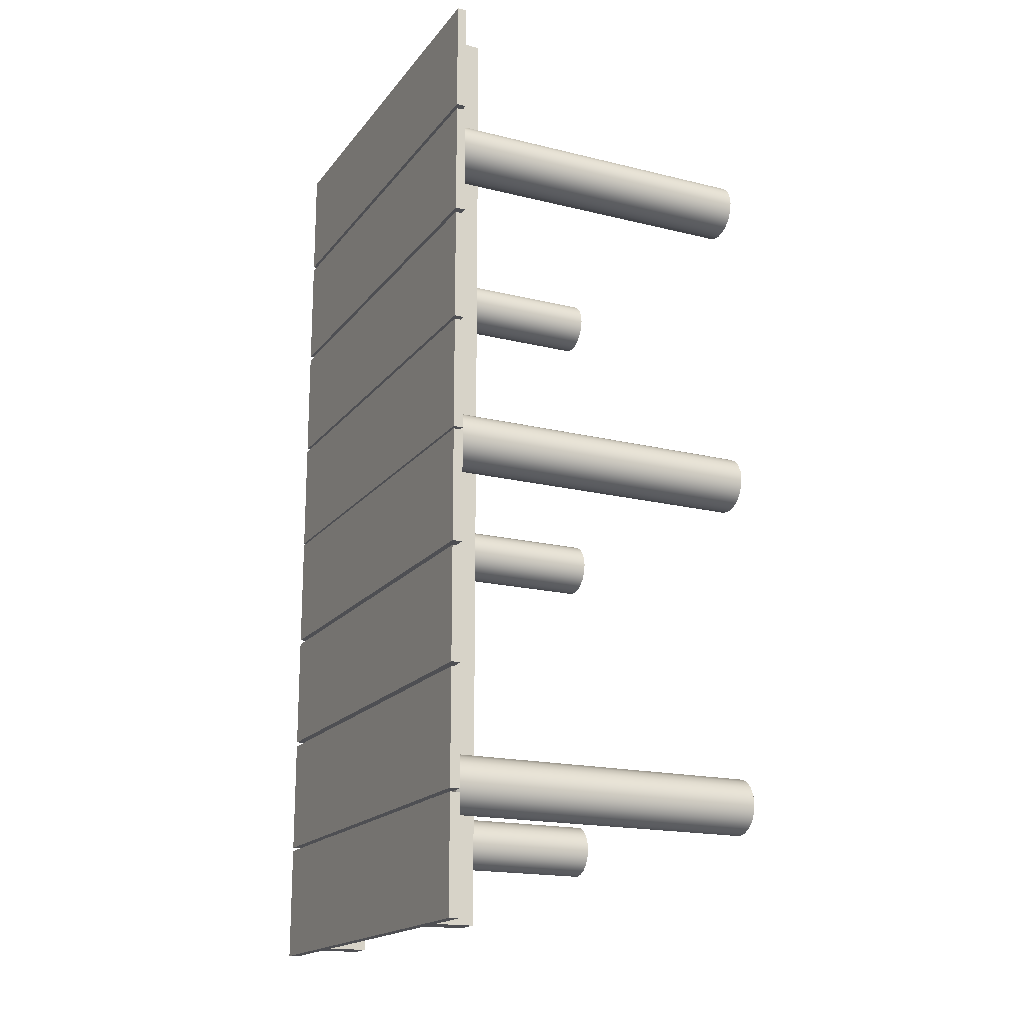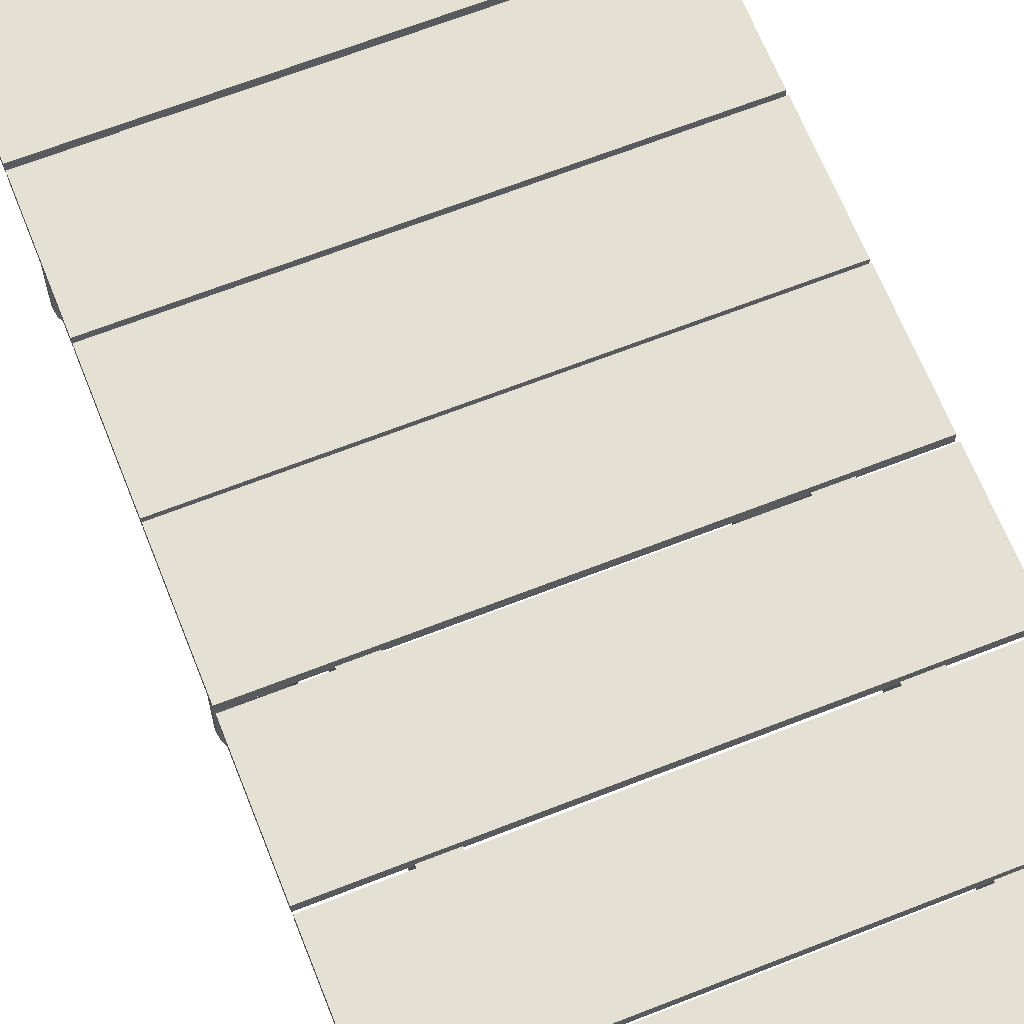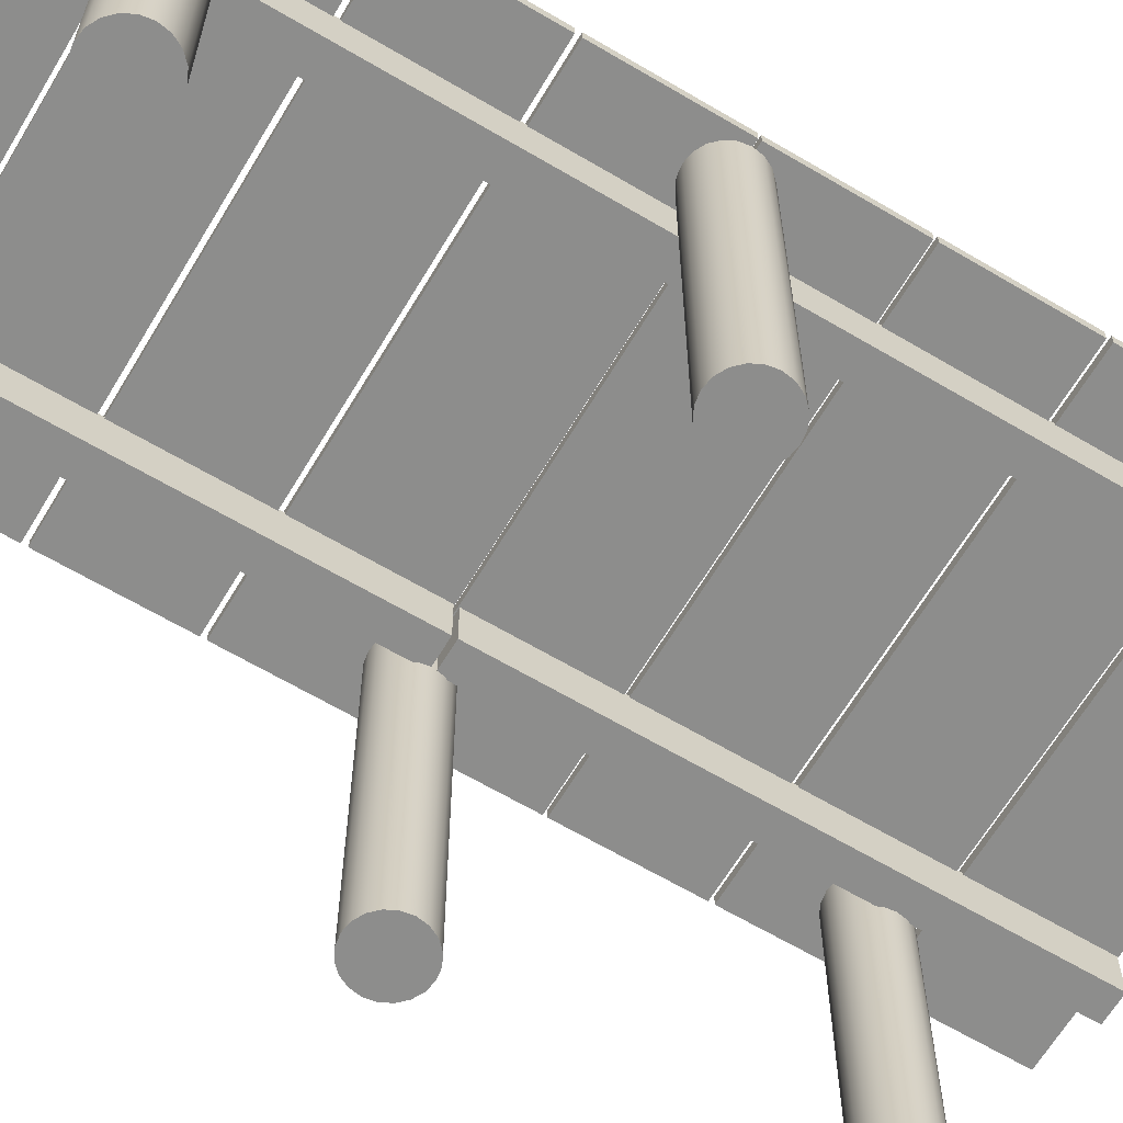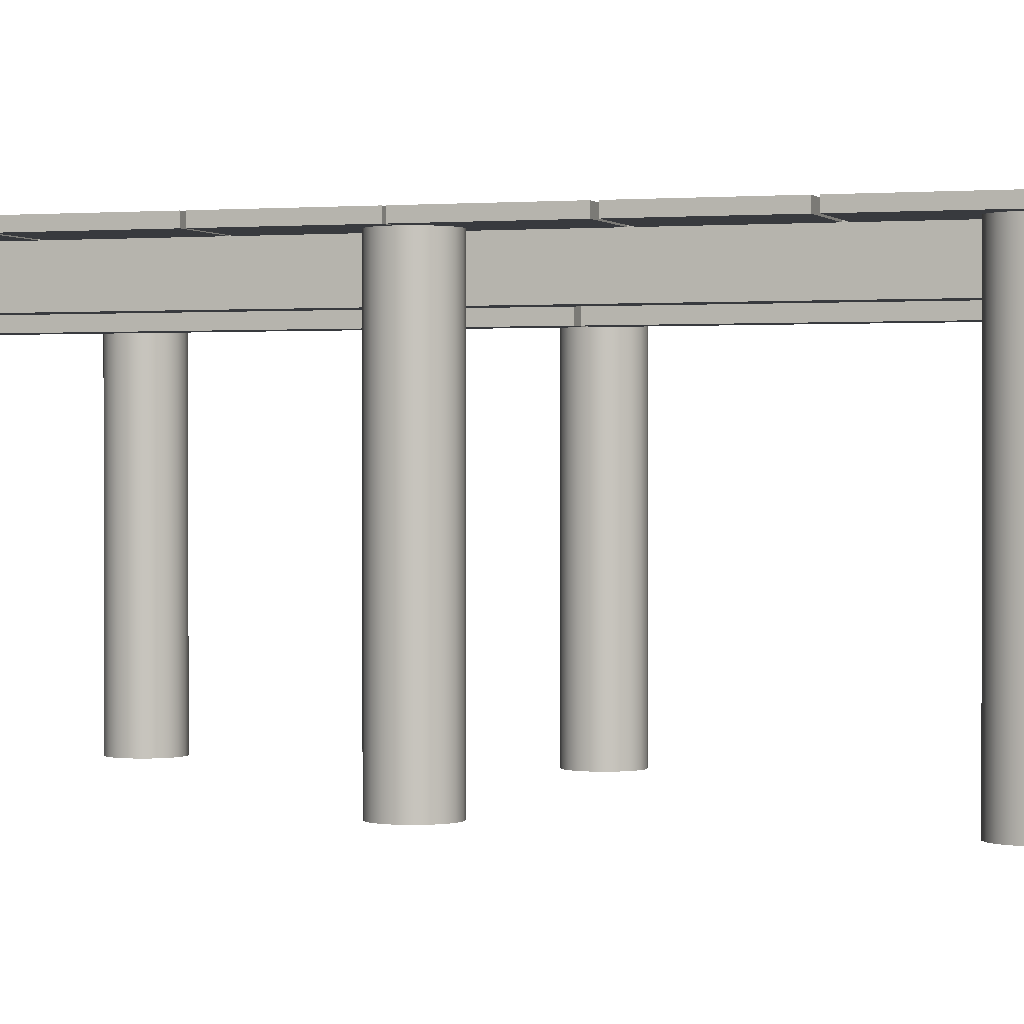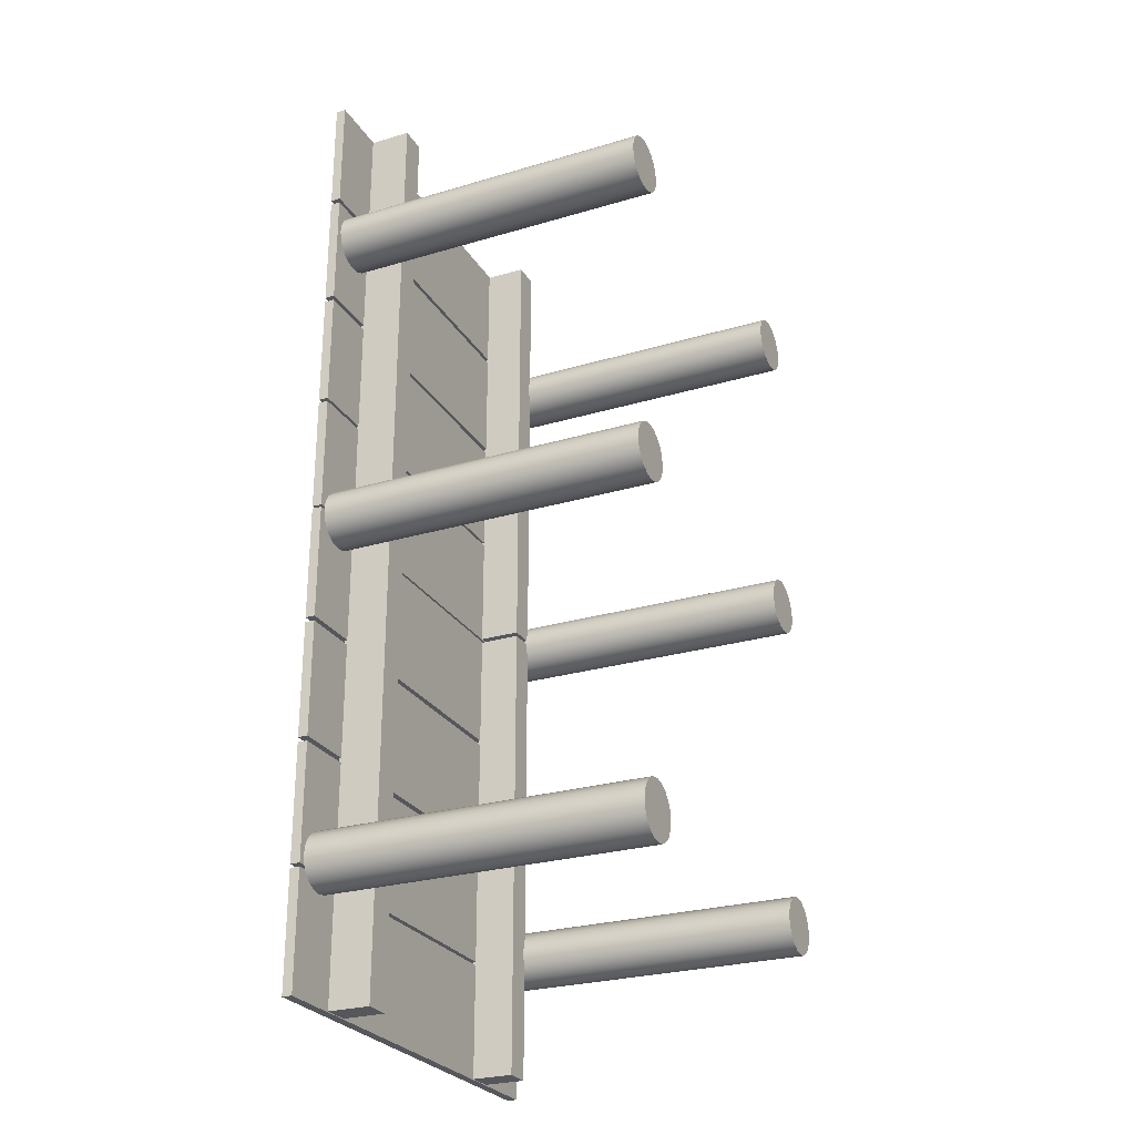
<metadata>
{"format":"obj","ext":"obj","renderer":"f3d","projection":"perspective","resolution":1024,"background":"white","views":[{"elev":-18.1,"azim":-115.6,"up":"+Z"},{"elev":65.9,"azim":158.4,"up":"+Y"},{"elev":-64.5,"azim":-120.8,"up":"+Y"},{"elev":0.7,"azim":108.5,"up":"+Y"},{"elev":-26.8,"azim":-65.2,"up":"+Z"}]}
</metadata>
<code>
g default
v -1.706 3.937 -2.861
v 2.229 3.937 -2.861
v -1.706 4.026 -2.861
v 2.229 4.026 -2.861
v -1.706 4.026 -3.901
v 2.229 4.026 -3.901
v -1.706 3.937 -3.901
v 2.229 3.937 -3.901
v -1.162 3.561 0.3712
v -0.9186 3.561 0.3712
v -1.162 3.958 0.3712
v -0.9186 3.958 0.3712
v -1.162 3.958 -3.893
v -0.9186 3.958 -3.893
v -1.162 3.561 -3.893
v -0.9186 3.561 -3.893
v 1.36 3.561 4.672
v 1.604 3.561 4.672
v 1.36 3.958 4.672
v 1.604 3.958 4.672
v 1.36 3.958 0.4079
v 1.604 3.958 0.4079
v 1.36 3.561 0.4079
v 1.604 3.561 0.4079
v 1.36 3.561 0.3712
v 1.604 3.561 0.3712
v 1.36 3.958 0.3712
v 1.604 3.958 0.3712
v 1.36 3.958 -3.893
v 1.604 3.958 -3.893
v 1.36 3.561 -3.893
v 1.604 3.561 -3.893
v -1.162 3.561 4.672
v -0.9186 3.561 4.672
v -1.162 3.958 4.672
v -0.9186 3.958 4.672
v -1.162 3.958 0.4079
v -0.9186 3.958 0.4079
v -1.162 3.561 0.4079
v -0.9186 3.561 0.4079
v 2.081 0.992 -2.82
v 2.044 0.992 -2.892
v 1.987 0.992 -2.949
v 1.915 0.992 -2.986
v 1.835 0.992 -2.999
v 1.755 0.992 -2.986
v 1.683 0.992 -2.949
v 1.625 0.992 -2.892
v 1.588 0.992 -2.82
v 1.576 0.992 -2.74
v 1.588 0.992 -2.66
v 1.625 0.992 -2.588
v 1.683 0.992 -2.531
v 1.755 0.992 -2.494
v 1.835 0.992 -2.481
v 1.915 0.992 -2.494
v 1.987 0.992 -2.531
v 2.044 0.992 -2.588
v 2.081 0.992 -2.66
v 2.093 0.992 -2.74
v 2.081 3.939 -2.82
v 2.044 3.939 -2.892
v 1.987 3.939 -2.949
v 1.915 3.939 -2.986
v 1.835 3.939 -2.999
v 1.755 3.939 -2.986
v 1.683 3.939 -2.949
v 1.625 3.939 -2.892
v 1.588 3.939 -2.82
v 1.576 3.939 -2.74
v 1.588 3.939 -2.66
v 1.625 3.939 -2.588
v 1.683 3.939 -2.531
v 1.755 3.939 -2.494
v 1.835 3.939 -2.481
v 1.915 3.939 -2.494
v 1.987 3.939 -2.531
v 2.044 3.939 -2.588
v 2.081 3.939 -2.66
v 2.093 3.939 -2.74
v 2.081 0.992 3.221
v 2.044 0.992 3.149
v 1.987 0.992 3.091
v 1.915 0.992 3.055
v 1.835 0.992 3.042
v 1.755 0.992 3.055
v 1.683 0.992 3.091
v 1.625 0.992 3.149
v 1.588 0.992 3.221
v 1.576 0.992 3.301
v 1.588 0.992 3.381
v 1.625 0.992 3.453
v 1.683 0.992 3.51
v 1.755 0.992 3.547
v 1.835 0.992 3.56
v 1.915 0.992 3.547
v 1.987 0.992 3.51
v 2.044 0.992 3.453
v 2.081 0.992 3.381
v 2.093 0.992 3.301
v 2.081 3.939 3.221
v 2.044 3.939 3.149
v 1.987 3.939 3.091
v 1.915 3.939 3.055
v 1.835 3.939 3.042
v 1.755 3.939 3.055
v 1.683 3.939 3.091
v 1.625 3.939 3.149
v 1.588 3.939 3.221
v 1.576 3.939 3.301
v 1.588 3.939 3.381
v 1.625 3.939 3.453
v 1.683 3.939 3.51
v 1.755 3.939 3.547
v 1.835 3.939 3.56
v 1.915 3.939 3.547
v 1.987 3.939 3.51
v 2.044 3.939 3.453
v 2.081 3.939 3.381
v 2.093 3.939 3.301
v -1.149 0.992 3.221
v -1.186 0.992 3.149
v -1.243 0.992 3.091
v -1.315 0.992 3.055
v -1.395 0.992 3.042
v -1.475 0.992 3.055
v -1.547 0.992 3.091
v -1.604 0.992 3.149
v -1.641 0.992 3.221
v -1.654 0.992 3.301
v -1.641 0.992 3.381
v -1.604 0.992 3.453
v -1.547 0.992 3.51
v -1.475 0.992 3.547
v -1.395 0.992 3.56
v -1.315 0.992 3.547
v -1.243 0.992 3.51
v -1.186 0.992 3.453
v -1.149 0.992 3.381
v -1.136 0.992 3.301
v -1.149 3.939 3.221
v -1.186 3.939 3.149
v -1.243 3.939 3.091
v -1.315 3.939 3.055
v -1.395 3.939 3.042
v -1.475 3.939 3.055
v -1.547 3.939 3.091
v -1.604 3.939 3.149
v -1.641 3.939 3.221
v -1.654 3.939 3.301
v -1.641 3.939 3.381
v -1.604 3.939 3.453
v -1.547 3.939 3.51
v -1.475 3.939 3.547
v -1.395 3.939 3.56
v -1.315 3.939 3.547
v -1.243 3.939 3.51
v -1.186 3.939 3.453
v -1.149 3.939 3.381
v -1.136 3.939 3.301
v 2.081 0.992 0.2963
v 2.044 0.992 0.2241
v 1.987 0.992 0.1668
v 1.915 0.992 0.1301
v 1.835 0.992 0.1174
v 1.755 0.992 0.1301
v 1.683 0.992 0.1668
v 1.625 0.992 0.2241
v 1.588 0.992 0.2963
v 1.576 0.992 0.3762
v 1.588 0.992 0.4562
v 1.625 0.992 0.5284
v 1.683 0.992 0.5856
v 1.755 0.992 0.6224
v 1.835 0.992 0.6351
v 1.915 0.992 0.6224
v 1.987 0.992 0.5856
v 2.044 0.992 0.5284
v 2.081 0.992 0.4562
v 2.093 0.992 0.3762
v 2.081 3.939 0.2963
v 2.044 3.939 0.2241
v 1.987 3.939 0.1668
v 1.915 3.939 0.1301
v 1.835 3.939 0.1174
v 1.755 3.939 0.1301
v 1.683 3.939 0.1668
v 1.625 3.939 0.2241
v 1.588 3.939 0.2963
v 1.576 3.939 0.3762
v 1.588 3.939 0.4562
v 1.625 3.939 0.5284
v 1.683 3.939 0.5856
v 1.755 3.939 0.6224
v 1.835 3.939 0.6351
v 1.915 3.939 0.6224
v 1.987 3.939 0.5856
v 2.044 3.939 0.5284
v 2.081 3.939 0.4562
v 2.093 3.939 0.3762
v -1.149 0.992 -2.82
v -1.186 0.992 -2.892
v -1.243 0.992 -2.949
v -1.315 0.992 -2.986
v -1.395 0.992 -2.999
v -1.475 0.992 -2.986
v -1.547 0.992 -2.949
v -1.604 0.992 -2.892
v -1.641 0.992 -2.82
v -1.654 0.992 -2.74
v -1.641 0.992 -2.66
v -1.604 0.992 -2.588
v -1.547 0.992 -2.531
v -1.475 0.992 -2.494
v -1.395 0.992 -2.481
v -1.315 0.992 -2.494
v -1.243 0.992 -2.531
v -1.186 0.992 -2.588
v -1.149 0.992 -2.66
v -1.136 0.992 -2.74
v -1.149 3.939 -2.82
v -1.186 3.939 -2.892
v -1.243 3.939 -2.949
v -1.315 3.939 -2.986
v -1.395 3.939 -2.999
v -1.475 3.939 -2.986
v -1.547 3.939 -2.949
v -1.604 3.939 -2.892
v -1.641 3.939 -2.82
v -1.654 3.939 -2.74
v -1.641 3.939 -2.66
v -1.604 3.939 -2.588
v -1.547 3.939 -2.531
v -1.475 3.939 -2.494
v -1.395 3.939 -2.481
v -1.315 3.939 -2.494
v -1.243 3.939 -2.531
v -1.186 3.939 -2.588
v -1.149 3.939 -2.66
v -1.136 3.939 -2.74
v -1.149 0.992 0.2963
v -1.186 0.992 0.2241
v -1.243 0.992 0.1668
v -1.315 0.992 0.1301
v -1.395 0.992 0.1174
v -1.475 0.992 0.1301
v -1.547 0.992 0.1668
v -1.604 0.992 0.2241
v -1.641 0.992 0.2963
v -1.654 0.992 0.3762
v -1.641 0.992 0.4562
v -1.604 0.992 0.5284
v -1.547 0.992 0.5856
v -1.475 0.992 0.6224
v -1.395 0.992 0.6351
v -1.315 0.992 0.6224
v -1.243 0.992 0.5856
v -1.186 0.992 0.5284
v -1.149 0.992 0.4562
v -1.136 0.992 0.3762
v -1.149 3.939 0.2963
v -1.186 3.939 0.2241
v -1.243 3.939 0.1668
v -1.315 3.939 0.1301
v -1.395 3.939 0.1174
v -1.475 3.939 0.1301
v -1.547 3.939 0.1668
v -1.604 3.939 0.2241
v -1.641 3.939 0.2963
v -1.654 3.939 0.3762
v -1.641 3.939 0.4562
v -1.604 3.939 0.5284
v -1.547 3.939 0.5856
v -1.475 3.939 0.6224
v -1.395 3.939 0.6351
v -1.315 3.939 0.6224
v -1.243 3.939 0.5856
v -1.186 3.939 0.5284
v -1.149 3.939 0.4562
v -1.136 3.939 0.3762
v -1.706 3.937 4.68
v 2.229 3.937 4.68
v -1.706 4.026 4.68
v 2.229 4.026 4.68
v -1.706 4.026 3.64
v 2.229 4.026 3.64
v -1.706 3.937 3.64
v 2.229 3.937 3.64
v -1.706 3.937 -1.789
v 2.229 3.937 -1.789
v -1.706 4.026 -1.789
v 2.229 4.026 -1.789
v -1.706 4.026 -2.829
v 2.229 4.026 -2.829
v -1.706 3.937 -2.829
v 2.229 3.937 -2.829
v -1.706 3.937 -0.7055
v 2.229 3.937 -0.7055
v -1.706 4.026 -0.7055
v 2.229 4.026 -0.7055
v -1.706 4.026 -1.746
v 2.229 4.026 -1.746
v -1.706 3.937 -1.746
v 2.229 3.937 -1.746
v -1.706 3.937 0.3783
v 2.229 3.937 0.3783
v -1.706 4.026 0.3783
v 2.229 4.026 0.3783
v -1.706 4.026 -0.6617
v 2.229 4.026 -0.6617
v -1.706 3.937 -0.6617
v 2.229 3.937 -0.6617
v -1.706 3.937 1.44
v 2.229 3.937 1.44
v -1.706 4.026 1.44
v 2.229 4.026 1.44
v -1.706 4.026 0.4004
v 2.229 4.026 0.4004
v -1.706 3.937 0.4004
v 2.229 3.937 0.4004
v -1.706 3.937 2.512
v 2.229 3.937 2.512
v -1.706 4.026 2.512
v 2.229 4.026 2.512
v -1.706 4.026 1.472
v 2.229 4.026 1.472
v -1.706 3.937 1.472
v 2.229 3.937 1.472
v -1.706 3.937 3.596
v 2.229 3.937 3.596
v -1.706 4.026 3.596
v 2.229 4.026 3.596
v -1.706 4.026 2.556
v 2.229 4.026 2.556
v -1.706 3.937 2.556
v 2.229 3.937 2.556
g polySurface29
f 1 2 4 3
f 3 4 6 5
f 5 6 8 7
f 7 8 2 1
f 2 8 6 4
f 7 1 3 5
f 9 10 12 11
f 11 12 14 13
f 13 14 16 15
f 15 16 10 9
f 10 16 14 12
f 15 9 11 13
f 17 18 20 19
f 19 20 22 21
f 21 22 24 23
f 23 24 18 17
f 18 24 22 20
f 23 17 19 21
f 25 26 28 27
f 27 28 30 29
f 29 30 32 31
f 31 32 26 25
f 26 32 30 28
f 31 25 27 29
f 33 34 36 35
f 35 36 38 37
f 37 38 40 39
f 39 40 34 33
f 34 40 38 36
f 39 33 35 37
f 41 42 62 61
f 42 43 63 62
f 43 44 64 63
f 44 45 65 64
f 45 46 66 65
f 46 47 67 66
f 47 48 68 67
f 48 49 69 68
f 49 50 70 69
f 50 51 71 70
f 51 52 72 71
f 52 53 73 72
f 53 54 74 73
f 54 55 75 74
f 55 56 76 75
f 56 57 77 76
f 57 58 78 77
f 58 59 79 78
f 59 60 80 79
f 60 41 61 80
f 41 60 59 58 57 56 55 54 53 52 51 50 49 48 47 46 45 44 43 42
f 61 62 63 64 65 66 67 68 69 70 71 72 73 74 75 76 77 78 79 80
f 81 82 102 101
f 82 83 103 102
f 83 84 104 103
f 84 85 105 104
f 85 86 106 105
f 86 87 107 106
f 87 88 108 107
f 88 89 109 108
f 89 90 110 109
f 90 91 111 110
f 91 92 112 111
f 92 93 113 112
f 93 94 114 113
f 94 95 115 114
f 95 96 116 115
f 96 97 117 116
f 97 98 118 117
f 98 99 119 118
f 99 100 120 119
f 100 81 101 120
f 81 100 99 98 97 96 95 94 93 92 91 90 89 88 87 86 85 84 83 82
f 101 102 103 104 105 106 107 108 109 110 111 112 113 114 115 116 117 118 119 120
f 121 122 142 141
f 122 123 143 142
f 123 124 144 143
f 124 125 145 144
f 125 126 146 145
f 126 127 147 146
f 127 128 148 147
f 128 129 149 148
f 129 130 150 149
f 130 131 151 150
f 131 132 152 151
f 132 133 153 152
f 133 134 154 153
f 134 135 155 154
f 135 136 156 155
f 136 137 157 156
f 137 138 158 157
f 138 139 159 158
f 139 140 160 159
f 140 121 141 160
f 121 140 139 138 137 136 135 134 133 132 131 130 129 128 127 126 125 124 123 122
f 141 142 143 144 145 146 147 148 149 150 151 152 153 154 155 156 157 158 159 160
f 161 162 182 181
f 162 163 183 182
f 163 164 184 183
f 164 165 185 184
f 165 166 186 185
f 166 167 187 186
f 167 168 188 187
f 168 169 189 188
f 169 170 190 189
f 170 171 191 190
f 171 172 192 191
f 172 173 193 192
f 173 174 194 193
f 174 175 195 194
f 175 176 196 195
f 176 177 197 196
f 177 178 198 197
f 178 179 199 198
f 179 180 200 199
f 180 161 181 200
f 161 180 179 178 177 176 175 174 173 172 171 170 169 168 167 166 165 164 163 162
f 181 182 183 184 185 186 187 188 189 190 191 192 193 194 195 196 197 198 199 200
f 201 202 222 221
f 202 203 223 222
f 203 204 224 223
f 204 205 225 224
f 205 206 226 225
f 206 207 227 226
f 207 208 228 227
f 208 209 229 228
f 209 210 230 229
f 210 211 231 230
f 211 212 232 231
f 212 213 233 232
f 213 214 234 233
f 214 215 235 234
f 215 216 236 235
f 216 217 237 236
f 217 218 238 237
f 218 219 239 238
f 219 220 240 239
f 220 201 221 240
f 201 220 219 218 217 216 215 214 213 212 211 210 209 208 207 206 205 204 203 202
f 221 222 223 224 225 226 227 228 229 230 231 232 233 234 235 236 237 238 239 240
f 241 242 262 261
f 242 243 263 262
f 243 244 264 263
f 244 245 265 264
f 245 246 266 265
f 246 247 267 266
f 247 248 268 267
f 248 249 269 268
f 249 250 270 269
f 250 251 271 270
f 251 252 272 271
f 252 253 273 272
f 253 254 274 273
f 254 255 275 274
f 255 256 276 275
f 256 257 277 276
f 257 258 278 277
f 258 259 279 278
f 259 260 280 279
f 260 241 261 280
f 241 260 259 258 257 256 255 254 253 252 251 250 249 248 247 246 245 244 243 242
f 261 262 263 264 265 266 267 268 269 270 271 272 273 274 275 276 277 278 279 280
f 281 282 284 283
f 283 284 286 285
f 285 286 288 287
f 287 288 282 281
f 282 288 286 284
f 287 281 283 285
f 289 290 292 291
f 291 292 294 293
f 293 294 296 295
f 295 296 290 289
f 290 296 294 292
f 295 289 291 293
f 297 298 300 299
f 299 300 302 301
f 301 302 304 303
f 303 304 298 297
f 298 304 302 300
f 303 297 299 301
f 305 306 308 307
f 307 308 310 309
f 309 310 312 311
f 311 312 306 305
f 306 312 310 308
f 311 305 307 309
f 313 314 316 315
f 315 316 318 317
f 317 318 320 319
f 319 320 314 313
f 314 320 318 316
f 319 313 315 317
f 321 322 324 323
f 323 324 326 325
f 325 326 328 327
f 327 328 322 321
f 322 328 326 324
f 327 321 323 325
f 329 330 332 331
f 331 332 334 333
f 333 334 336 335
f 335 336 330 329
f 330 336 334 332
f 335 329 331 333

</code>
